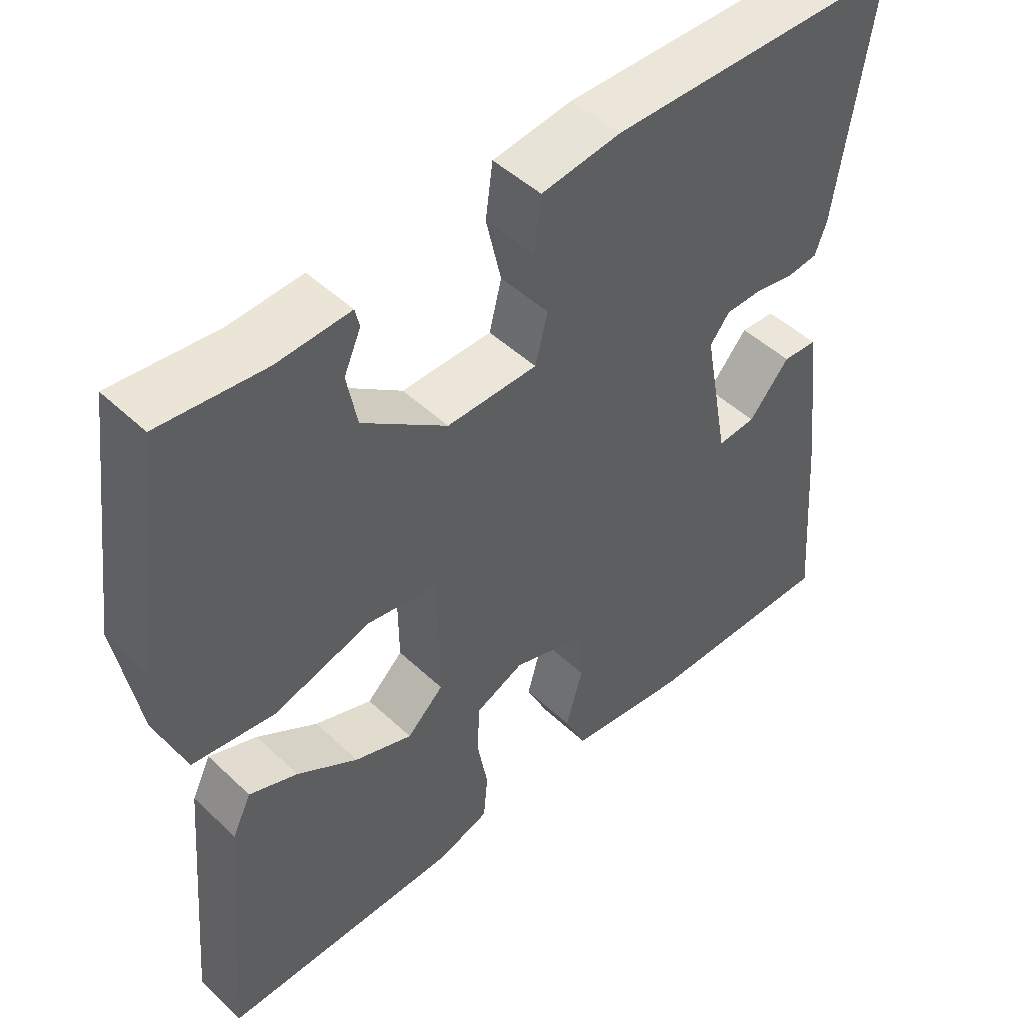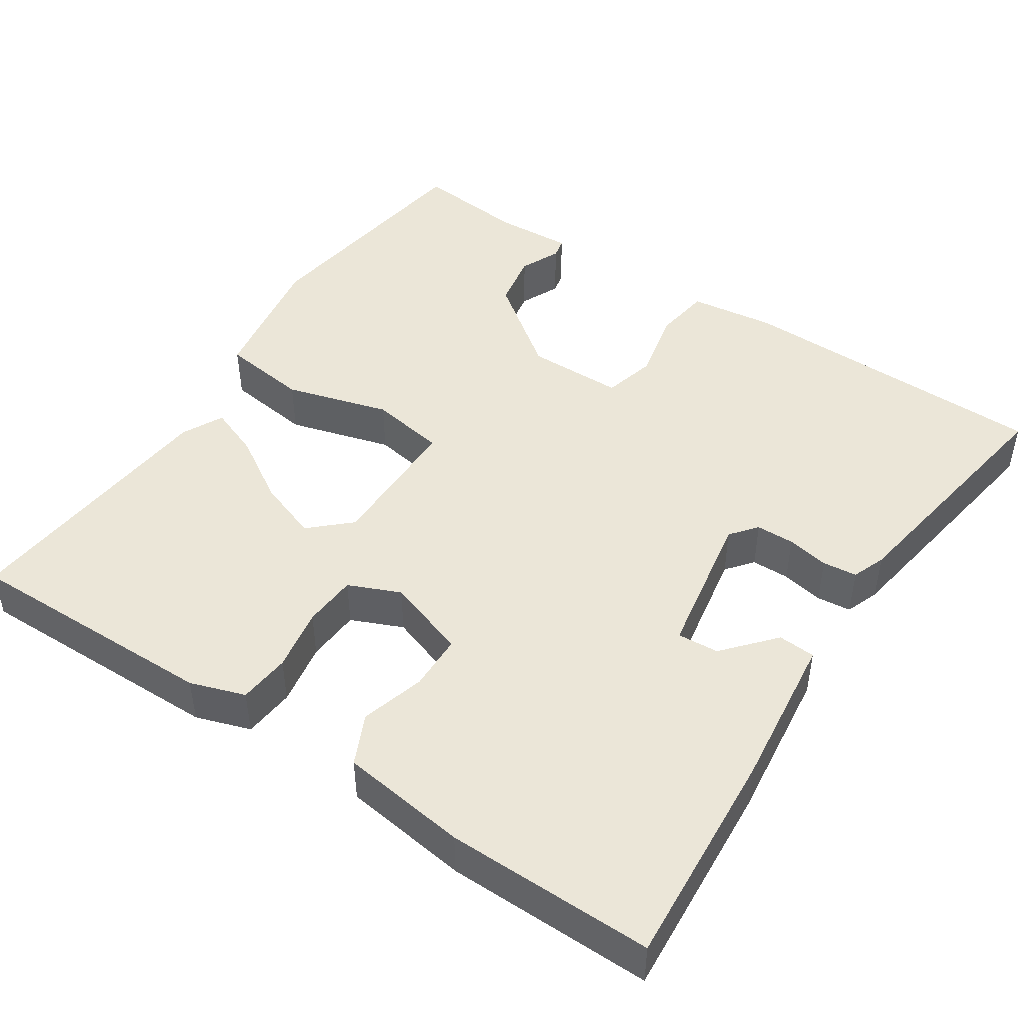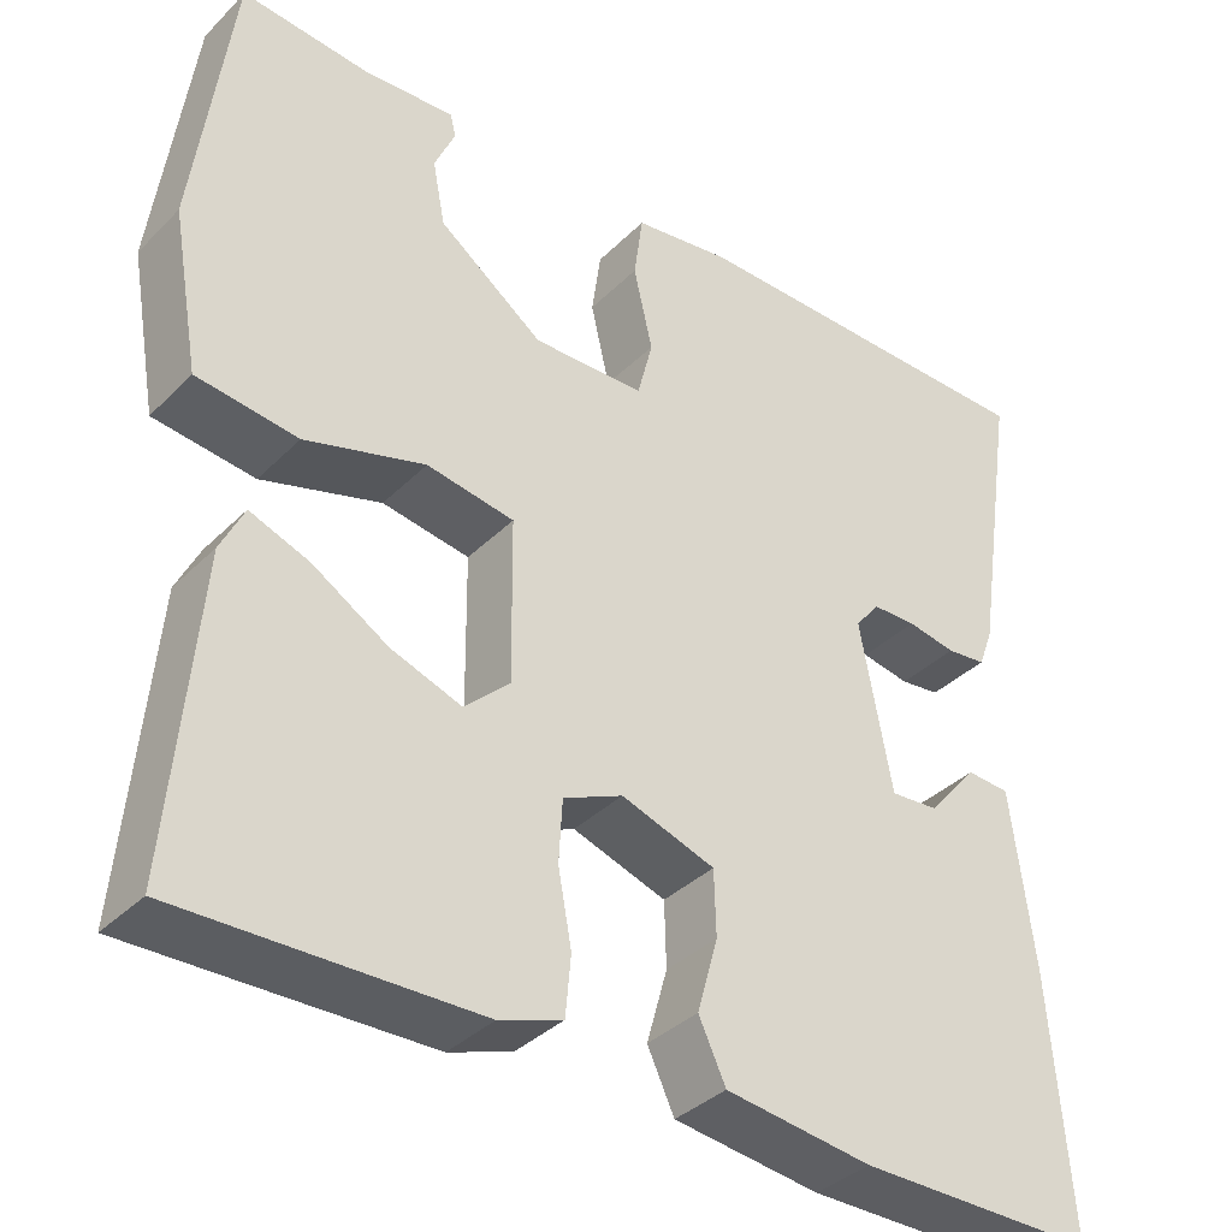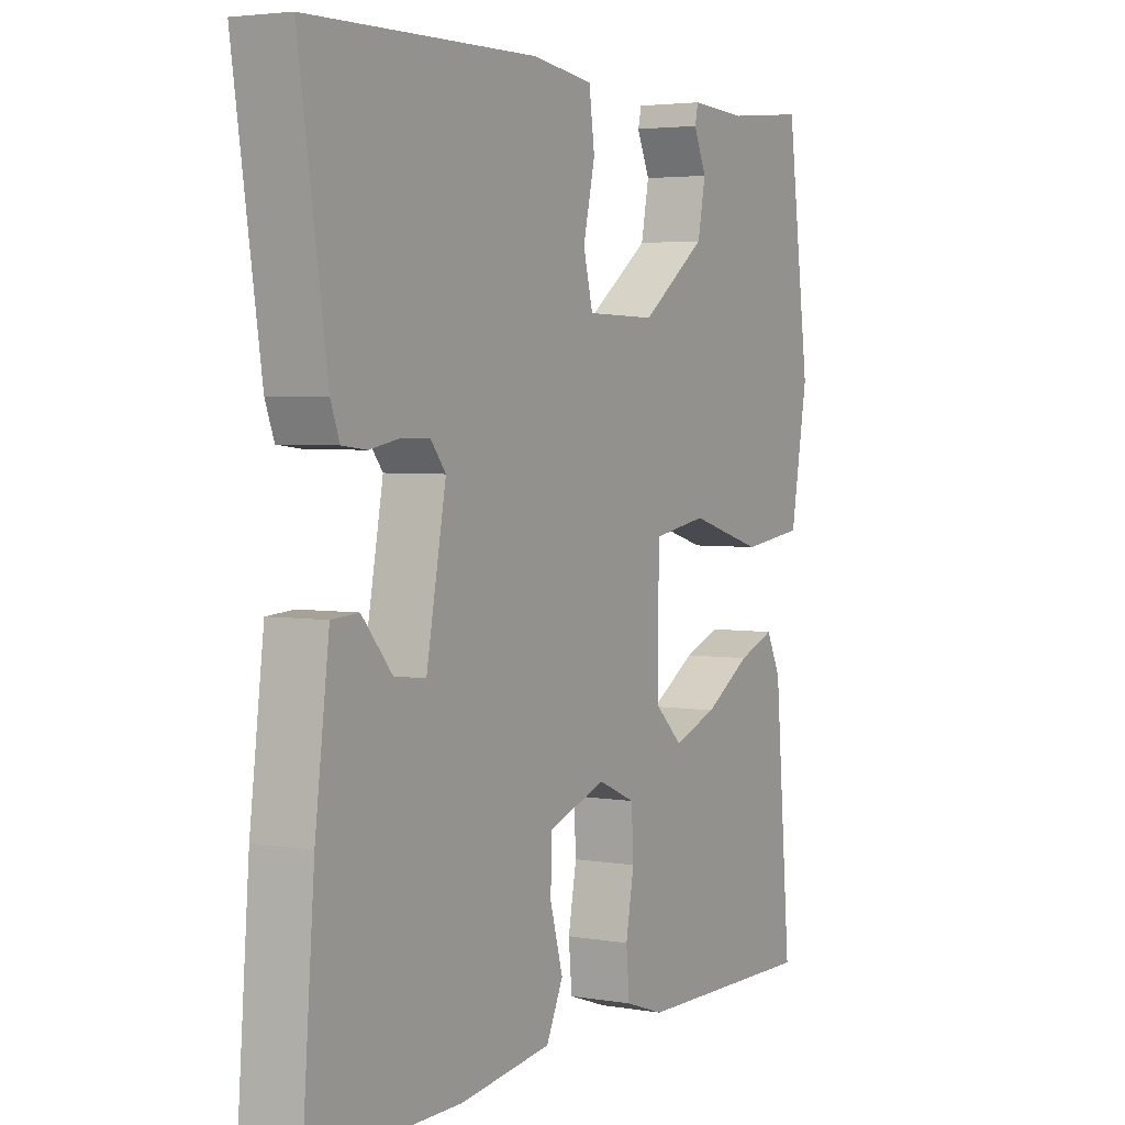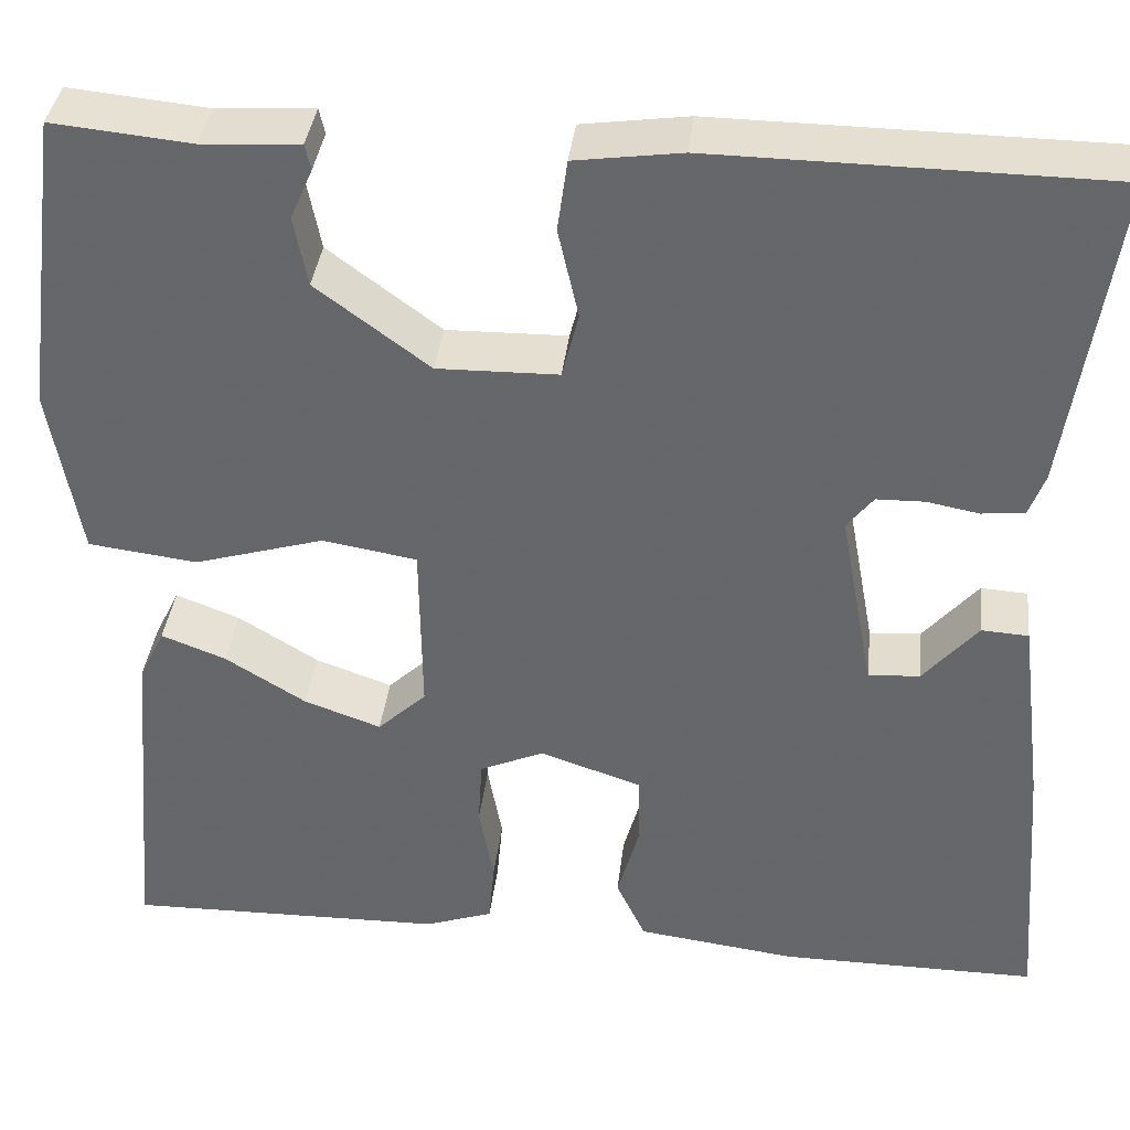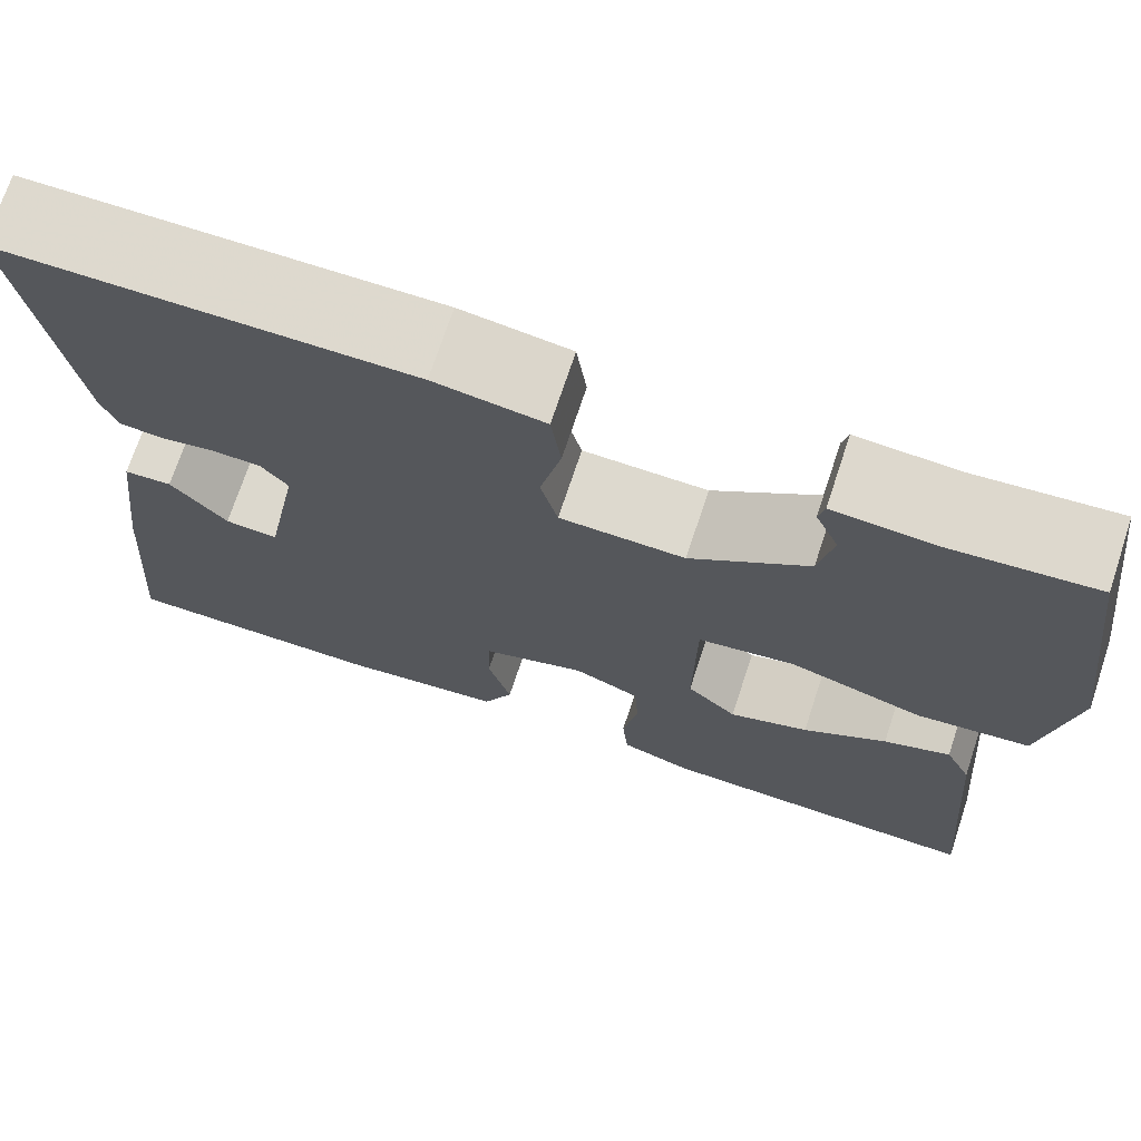
<metadata>
{"format":"obj","ext":"obj","renderer":"f3d","projection":"perspective","resolution":1024,"background":"white","views":[{"elev":47.8,"azim":136.5,"up":"+Z"},{"elev":46.5,"azim":-146.1,"up":"+Y"},{"elev":-36.5,"azim":141.6,"up":"+Z"},{"elev":3.7,"azim":-60.4,"up":"+Z"},{"elev":37.2,"azim":-173.5,"up":"+Z"},{"elev":71.7,"azim":18.3,"up":"+Z"}]}
</metadata>
<code>
v 0.5 0.07 -0.5
v 0.172 0.07 -0.494
v 0.102 0.07 -0.47
v 0.096 0.07 -0.404
v 0.111 0.07 -0.323
v 0.107 0.07 -0.254
v 0.041 0.07 -0.225
v -0.063 0.07 -0.26
v -0.065 0.07 -0.332
v -0.042 0.07 -0.414
v -0.072 0.07 -0.478
v -0.235 0.07 -0.499
v -0.5 0.07 -0.5
v -0.478 0.07 -0.219
v -0.453 0.07 -0.02
v -0.405 0.07 -0.017
v -0.349 0.07 -0.082
v -0.296 0.07 -0.086
v -0.261 0.07 0.102
v -0.288 0.07 0.136
v -0.337 0.07 0.137
v -0.391 0.07 0.127
v -0.435 0.07 0.132
v -0.451 0.07 0.175
v -0.5 0.07 0.5
v -0.095 0.07 0.505
v 0.014 0.07 0.49
v 0.024 0.07 0.417
v 0.003 0.07 0.325
v 0.02 0.07 0.258
v 0.144 0.07 0.256
v 0.26 0.07 0.342
v 0.274 0.07 0.414
v 0.251 0.07 0.466
v 0.257 0.07 0.492
v 0.357 0.07 0.486
v 0.5 0.07 0.5
v 0.541 0.07 0.19
v 0.51 0.07 0.014
v 0.398 0.07 0
v 0.265 0.07 0.039
v 0.168 0.07 0.023
v 0.166 0.07 -0.158
v 0.216 0.07 -0.205
v 0.295 0.07 -0.177
v 0.378 0.07 -0.126
v 0.444 0.07 -0.101
v 0.47 0.07 -0.154
v 0.5 0 -0.5
v 0.172 0 -0.494
v 0.102 0 -0.47
v 0.096 0 -0.404
v 0.111 0 -0.323
v 0.107 0 -0.254
v 0.041 0 -0.225
v -0.063 0 -0.26
v -0.065 0 -0.332
v -0.042 0 -0.414
v -0.072 0 -0.478
v -0.235 0 -0.499
v -0.5 0 -0.5
v -0.478 0 -0.219
v -0.453 0 -0.02
v -0.405 0 -0.017
v -0.349 0 -0.082
v -0.296 0 -0.086
v -0.261 0 0.102
v -0.288 0 0.136
v -0.337 0 0.137
v -0.391 0 0.127
v -0.435 0 0.132
v -0.451 0 0.175
v -0.5 0 0.5
v -0.095 0 0.505
v 0.014 0 0.49
v 0.024 0 0.417
v 0.003 0 0.325
v 0.02 0 0.258
v 0.144 0 0.256
v 0.26 0 0.342
v 0.274 0 0.414
v 0.251 0 0.466
v 0.257 0 0.492
v 0.357 0 0.486
v 0.5 0 0.5
v 0.541 0 0.19
v 0.51 0 0.014
v 0.398 0 0
v 0.265 0 0.039
v 0.168 0 0.023
v 0.166 0 -0.158
v 0.216 0 -0.205
v 0.295 0 -0.177
v 0.378 0 -0.126
v 0.444 0 -0.101
v 0.47 0 -0.154
f 3 4 5
f 2 3 5
f 1 2 5
f 48 1 5
f 47 48 5
f 46 47 5
f 45 46 5
f 44 45 5 6
f 43 44 6 7
f 42 43 7 8
f 39 40 41
f 38 39 41
f 37 38 41
f 36 37 41
f 36 41 42
f 33 34 35 36
f 32 33 36
f 32 36 42 8
f 27 28 29
f 26 27 29
f 25 26 29
f 24 25 29
f 23 24 29
f 22 23 29
f 21 22 29
f 20 21 29 30
f 19 20 30 31
f 15 16 17
f 14 15 17
f 13 14 17
f 12 13 17
f 11 12 17
f 11 17 18
f 10 11 18
f 9 10 18
f 8 9 18 19
f 31 32 8
f 8 19 31
f 53 52 51
f 53 51 50
f 53 50 49
f 53 49 96
f 53 96 95
f 53 95 94
f 53 94 93
f 54 53 93 92
f 55 54 92 91
f 56 55 91 90
f 89 88 87
f 89 87 86
f 89 86 85
f 89 85 84
f 90 89 84
f 84 83 82 81
f 84 81 80
f 56 90 84 80
f 77 76 75
f 77 75 74
f 77 74 73
f 77 73 72
f 77 72 71
f 77 71 70
f 77 70 69
f 78 77 69 68
f 79 78 68 67
f 65 64 63
f 65 63 62
f 65 62 61
f 65 61 60
f 65 60 59
f 66 65 59
f 66 59 58
f 66 58 57
f 67 66 57 56
f 56 80 79
f 79 67 56
f 1 49 50 2
f 2 50 51 3
f 3 51 52 4
f 4 52 53 5
f 5 53 54 6
f 6 54 55 7
f 7 55 56 8
f 8 56 57 9
f 9 57 58 10
f 10 58 59 11
f 11 59 60 12
f 12 60 61 13
f 13 61 62 14
f 14 62 63 15
f 15 63 64 16
f 16 64 65 17
f 17 65 66 18
f 18 66 67 19
f 19 67 68 20
f 20 68 69 21
f 21 69 70 22
f 22 70 71 23
f 23 71 72 24
f 24 72 73 25
f 25 73 74 26
f 26 74 75 27
f 27 75 76 28
f 28 76 77 29
f 29 77 78 30
f 30 78 79 31
f 31 79 80 32
f 32 80 81 33
f 33 81 82 34
f 34 82 83 35
f 35 83 84 36
f 36 84 85 37
f 37 85 86 38
f 38 86 87 39
f 39 87 88 40
f 40 88 89 41
f 41 89 90 42
f 42 90 91 43
f 43 91 92 44
f 44 92 93 45
f 45 93 94 46
f 46 94 95 47
f 47 95 96 48
f 48 96 49 1

</code>
